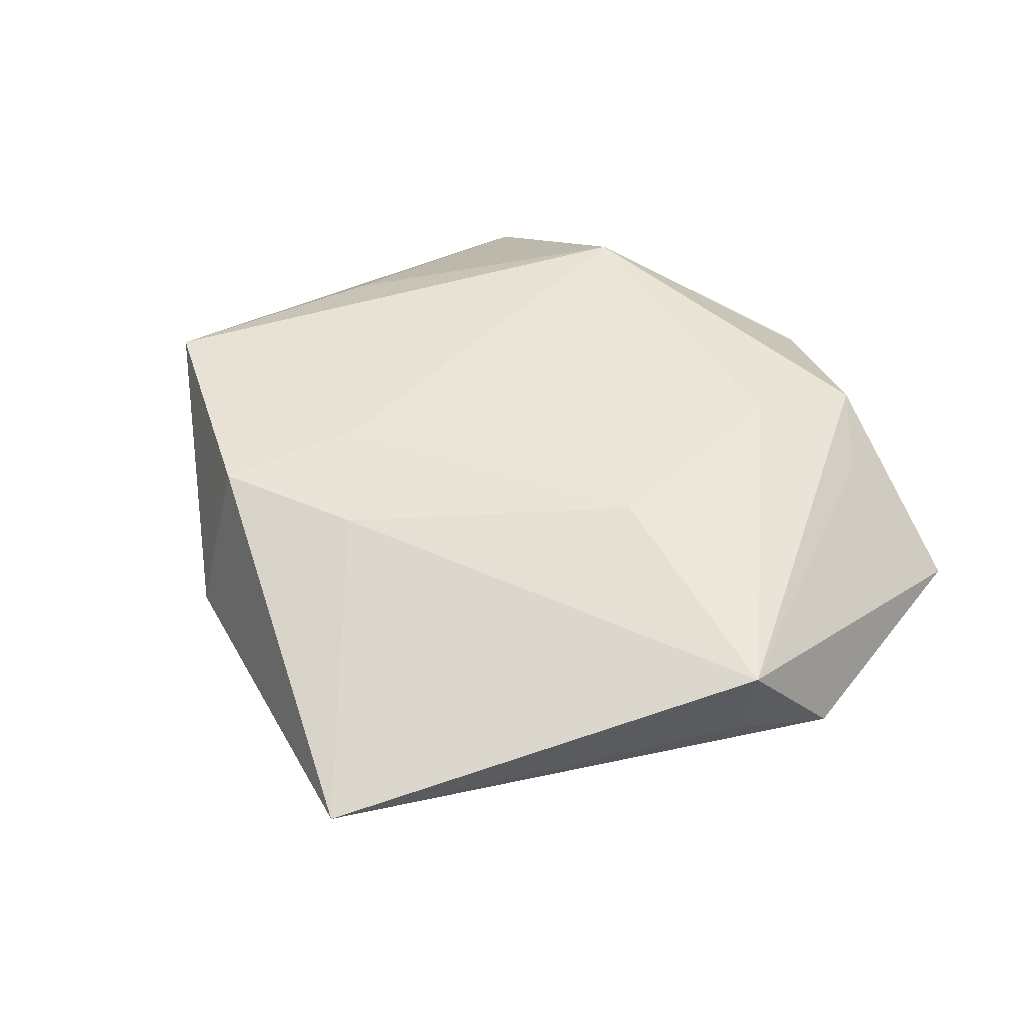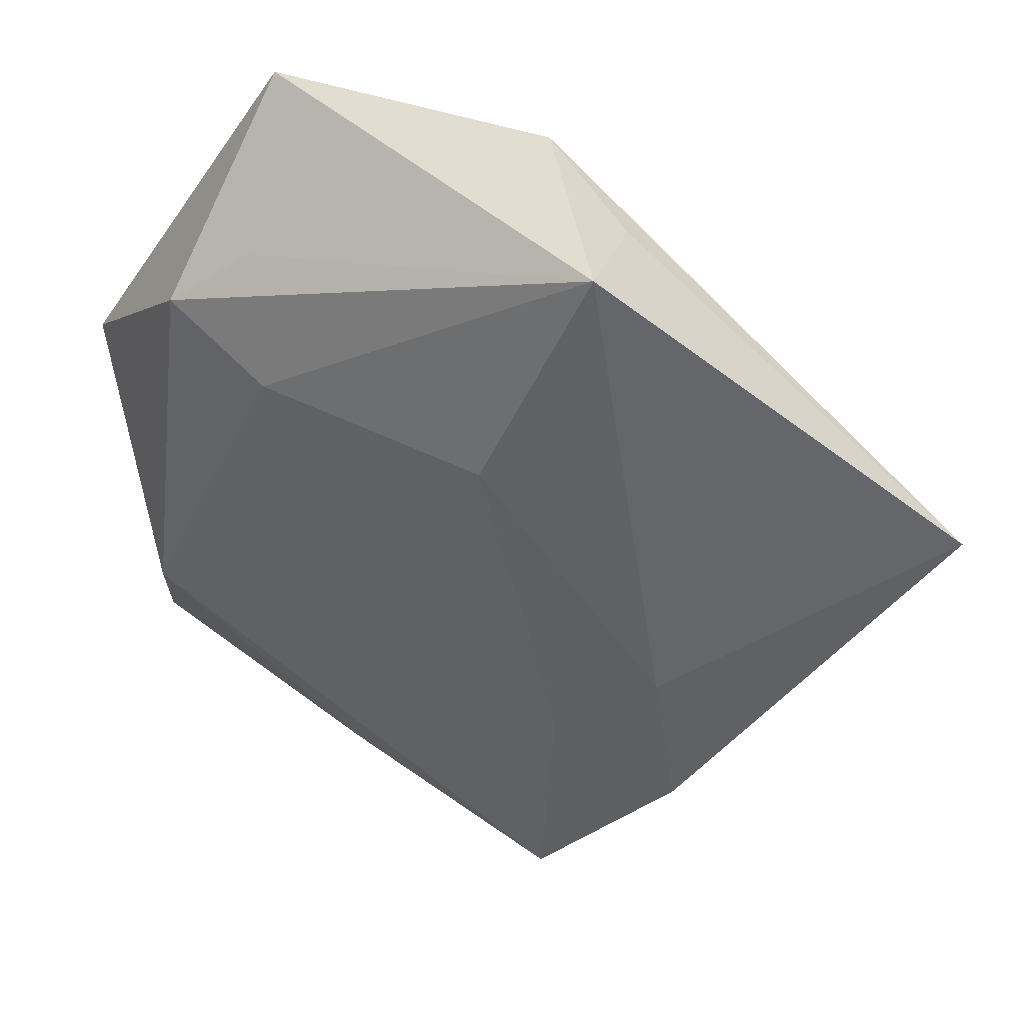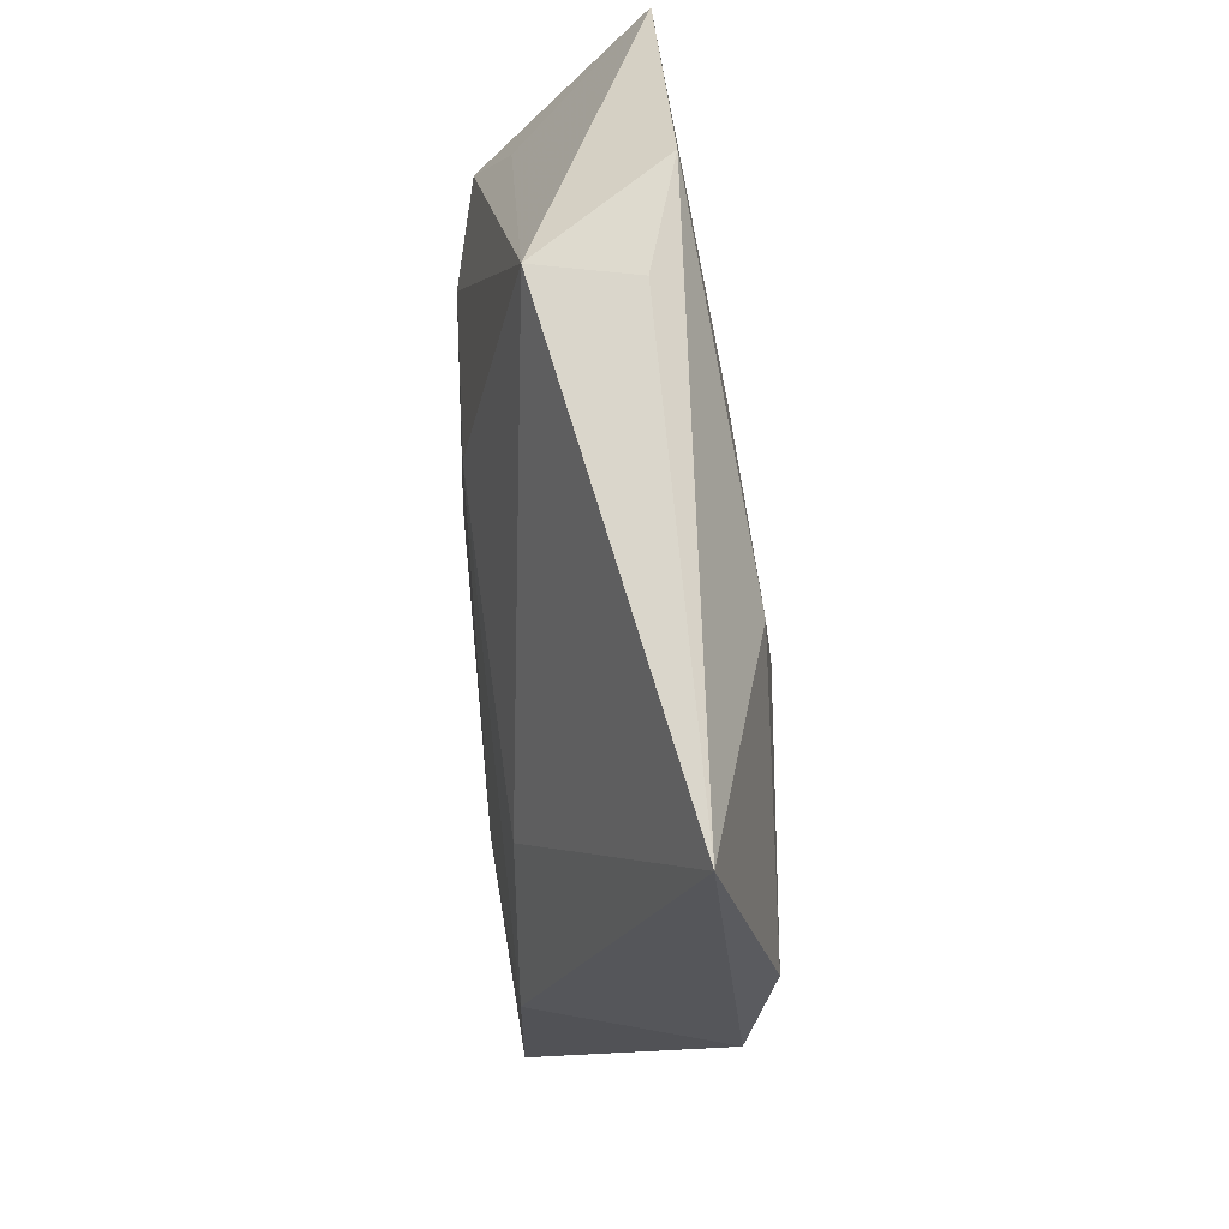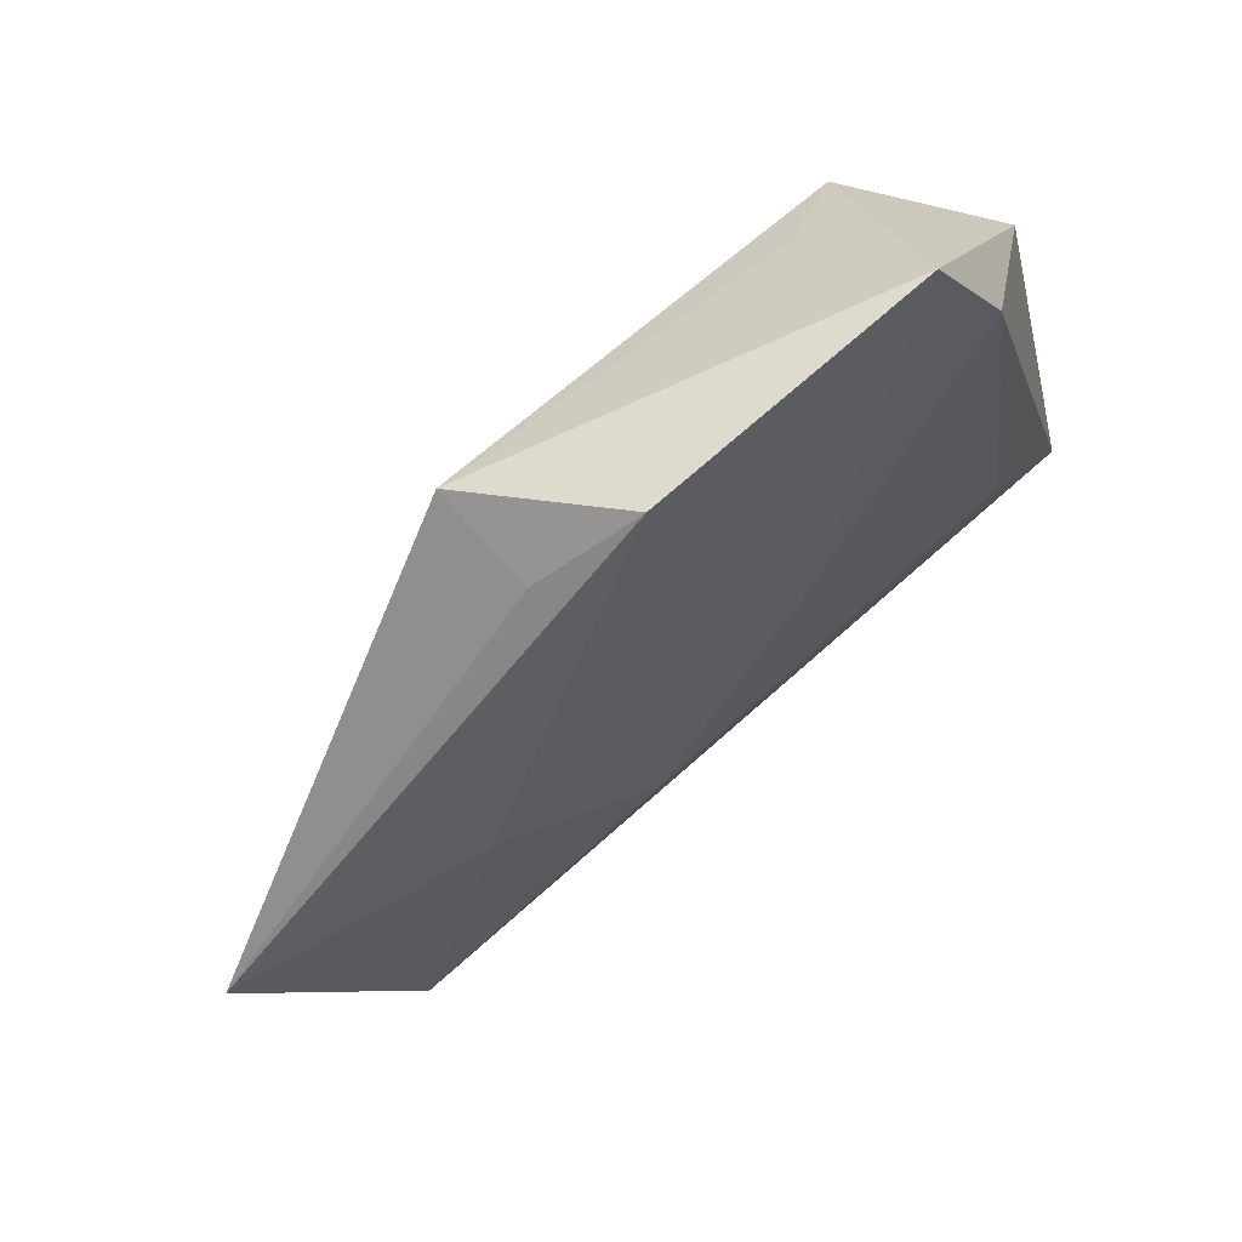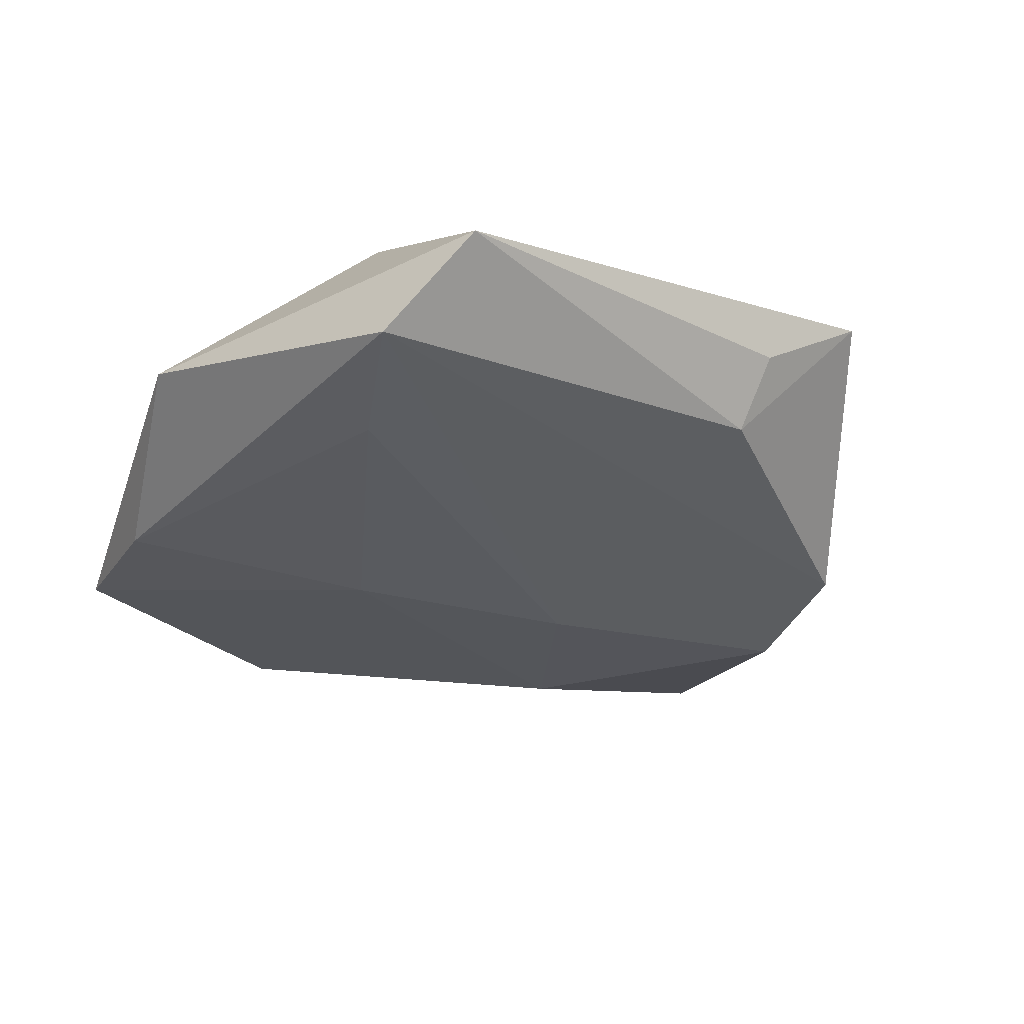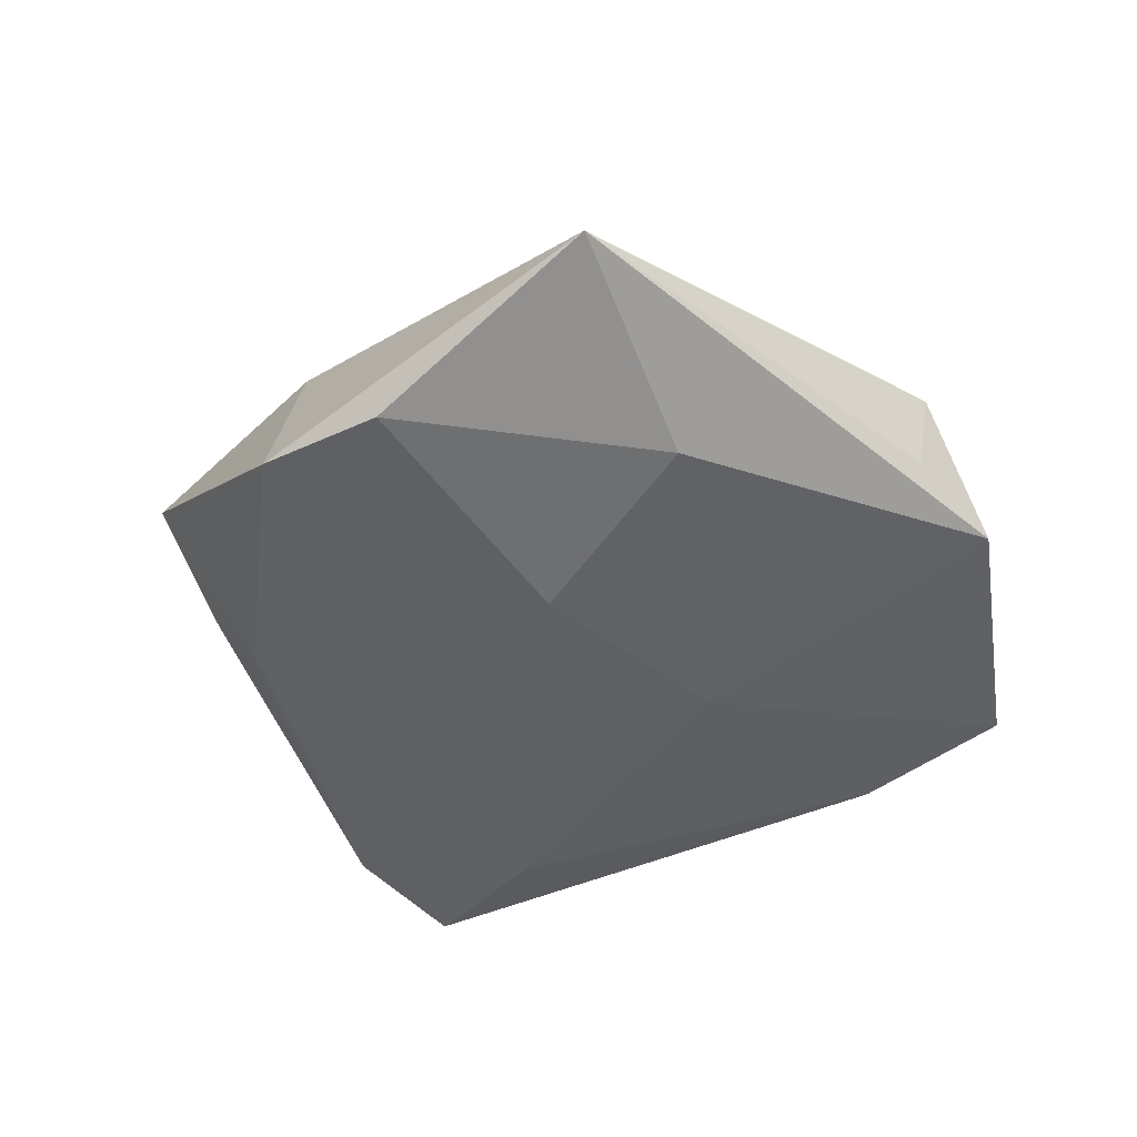
<metadata>
{"format":"obj","ext":"obj","renderer":"f3d","projection":"perspective","resolution":1024,"background":"white","views":[{"elev":47.4,"azim":125.4,"up":"+Z"},{"elev":44.6,"azim":20.4,"up":"+Y"},{"elev":34.4,"azim":84.6,"up":"+Y"},{"elev":74.1,"azim":137.0,"up":"+Y"},{"elev":-33.3,"azim":-49.8,"up":"+Z"},{"elev":-46.4,"azim":98.8,"up":"+Z"}]}
</metadata>
<code>
v 0.003103 -0.03599 -0.005669
v 0.0169 0.03915 -0.001643
v 0.01535 -0.01681 0.01191
v 0.03318 -0.02727 -0.008527
v 0.01335 -0.001053 -0.01298
v -0.01908 0.03277 0.006814
v 0.01296 -0.04581 0.009202
v 0.03908 -0.01416 -0.01051
v 0.007348 0.01737 0.01297
v -0.02635 0.02734 0.009949
v -0.00194 -0.0251 -0.009878
v -0.02079 0.04551 -0.005717
v -0.02767 0.02997 -0.008195
v -0.03054 -0.01127 0.01182
v -0.04083 0.01222 0.0002252
v 0.007924 0.04554 -0.004817
v 0.05272 0.008656 -0.002968
v 0.02582 -0.00926 0.01042
v 0.02834 -0.02544 0.01027
v -0.0105 -0.03598 0.006856
v 0.001994 -0.04118 0.001197
v -0.005883 0.01359 -0.01134
v 0.01693 0.04073 0.008266
v -0.01577 0.02112 0.01219
v -0.03024 -0.01074 -0.01223
v 0.0293 0.01465 -0.009821
v -0.03854 -0.03291 -0.002383
v -0.04069 -0.02264 -0.01134
f 23 16 12
f 2 23 17
f 17 16 2
f 2 16 23
f 25 28 13
f 25 5 28
f 26 16 17
f 4 17 19
f 13 28 15
f 15 12 13
f 22 25 13
f 5 25 22
f 13 12 22
f 22 26 5
f 22 12 16
f 16 26 22
f 5 26 8
f 28 5 8
f 8 26 17
f 17 4 8
f 28 1 27
f 1 21 27
f 27 15 28
f 14 15 27
f 12 15 10
f 10 15 14
f 28 8 11
f 11 8 4
f 11 1 28
f 11 4 1
f 18 9 19
f 23 9 18
f 19 17 18
f 17 23 18
f 3 9 14
f 19 9 3
f 7 27 21
f 7 3 14
f 19 3 7
f 7 4 19
f 7 21 1
f 1 4 7
f 23 12 6
f 6 10 23
f 12 10 6
f 14 9 24
f 24 10 14
f 24 9 23
f 23 10 24
f 14 27 20
f 20 7 14
f 27 7 20

</code>
